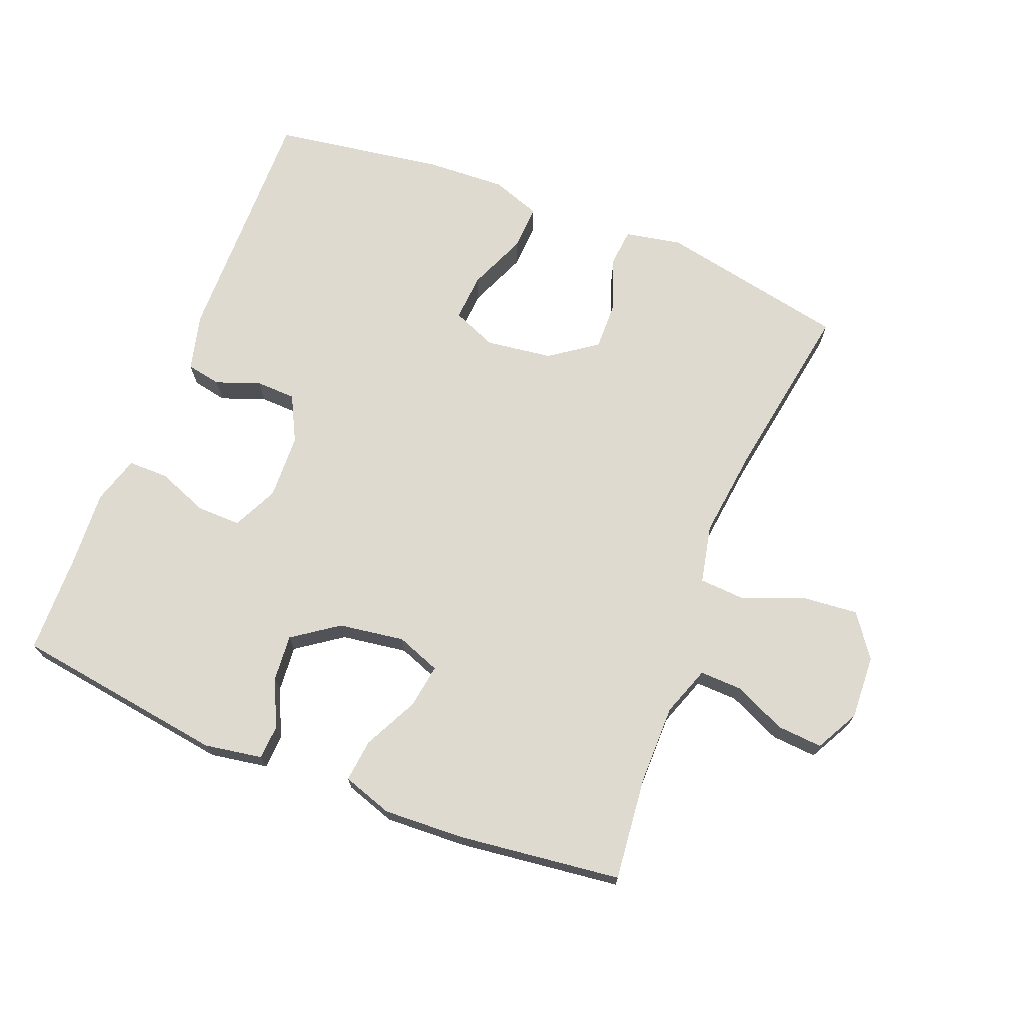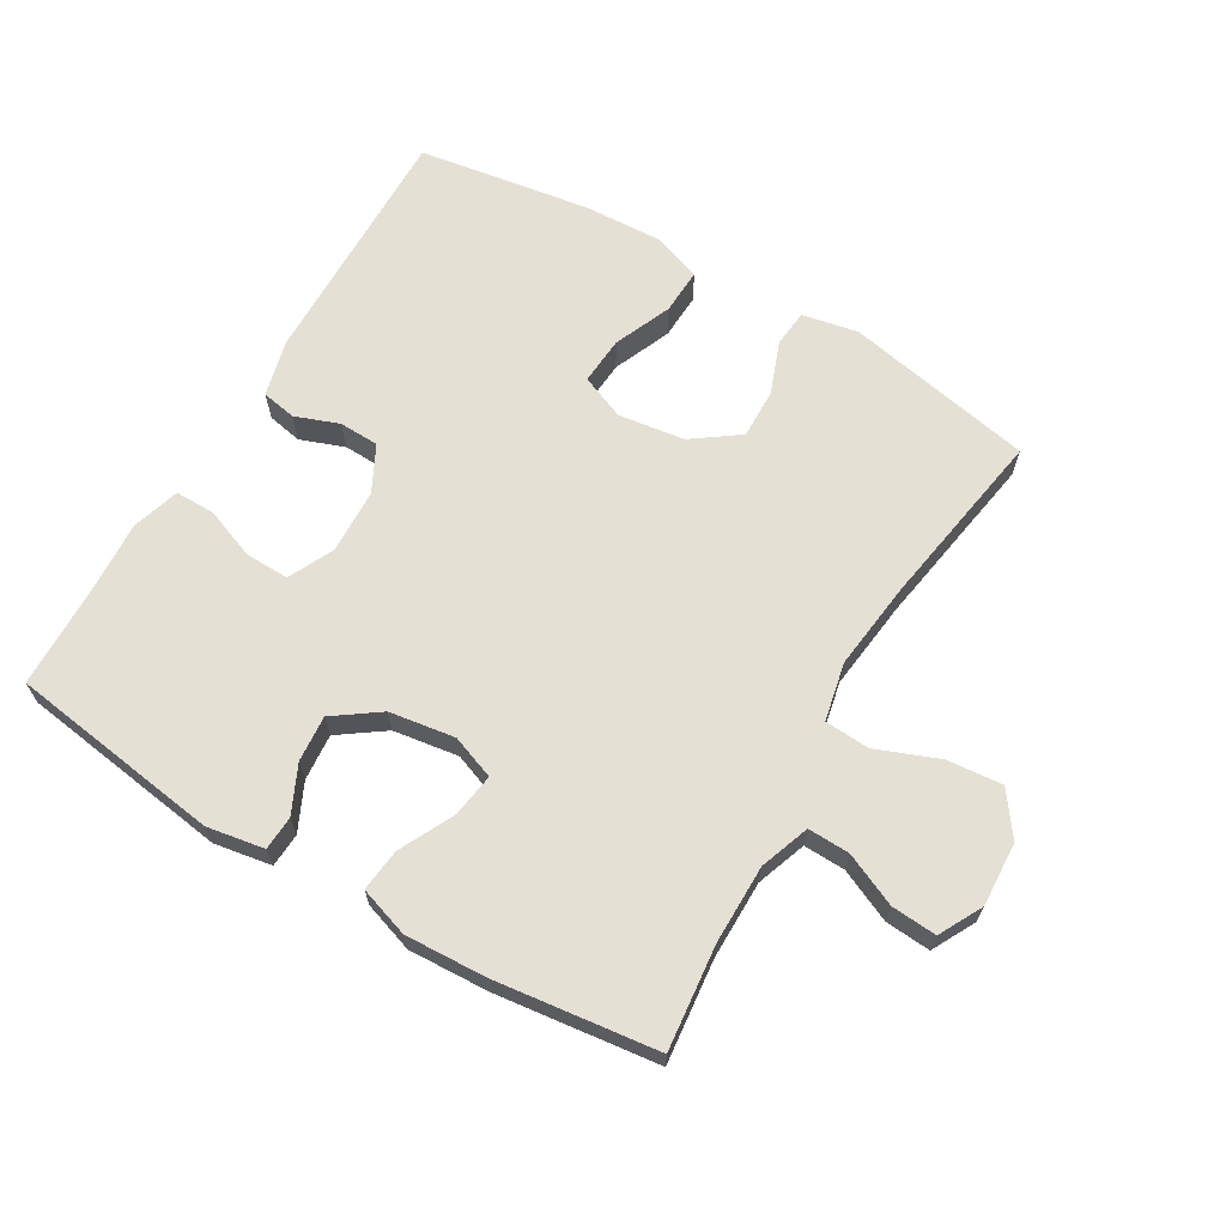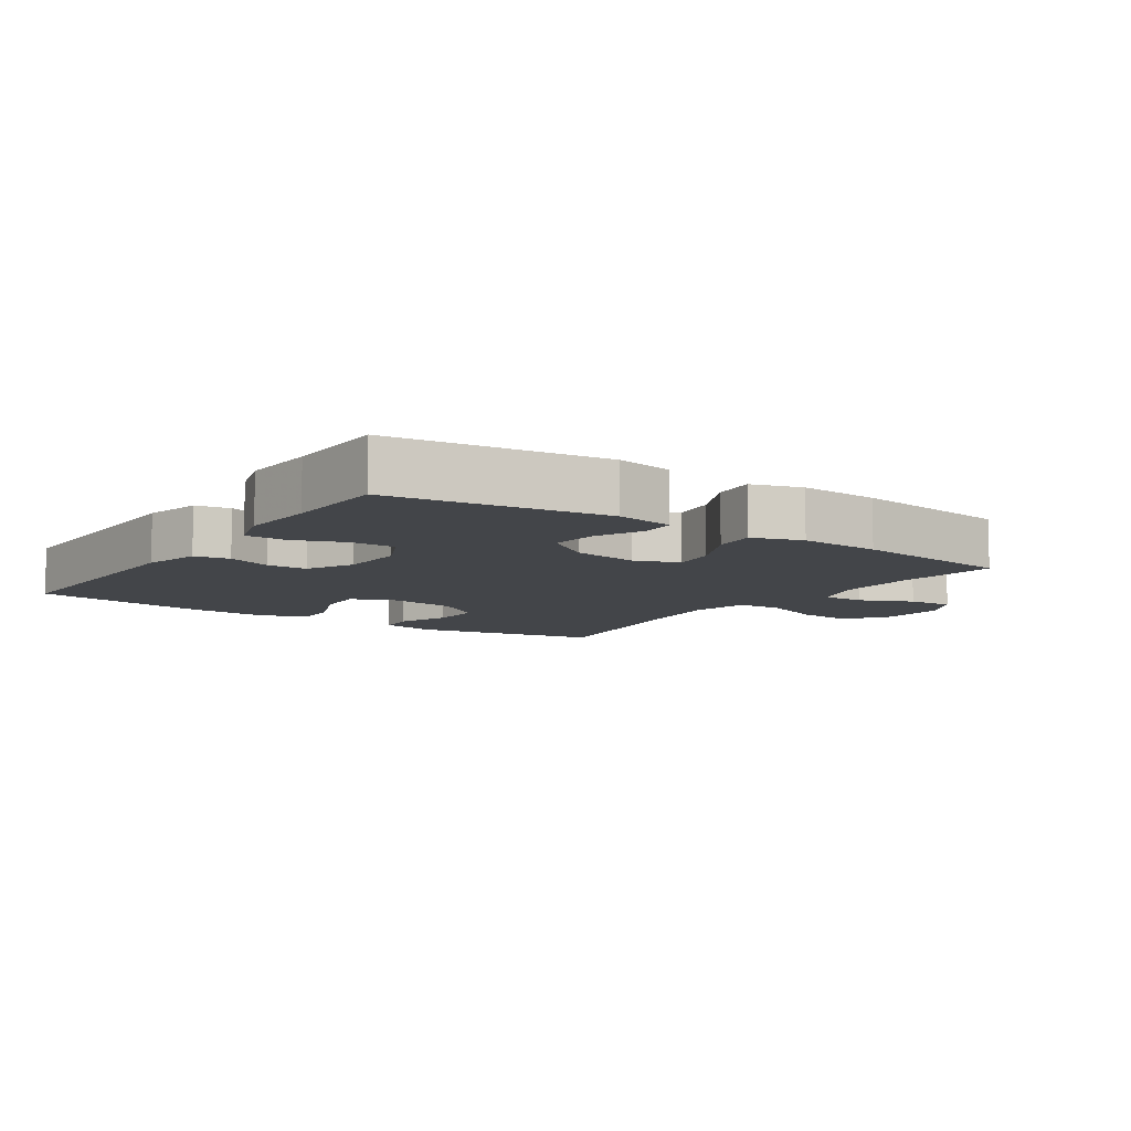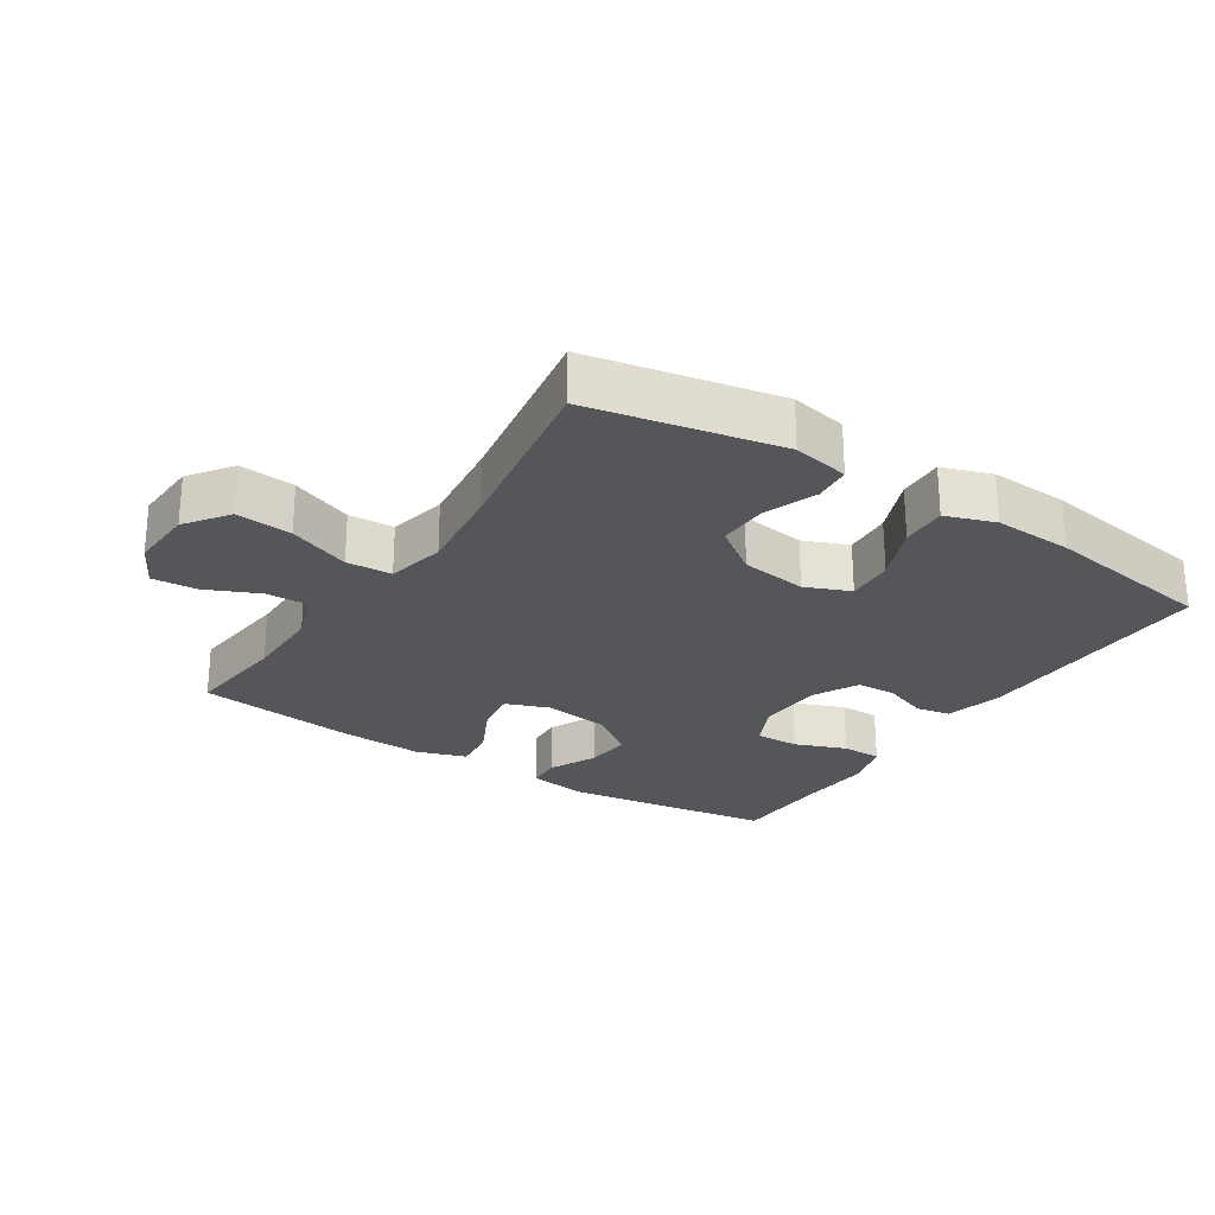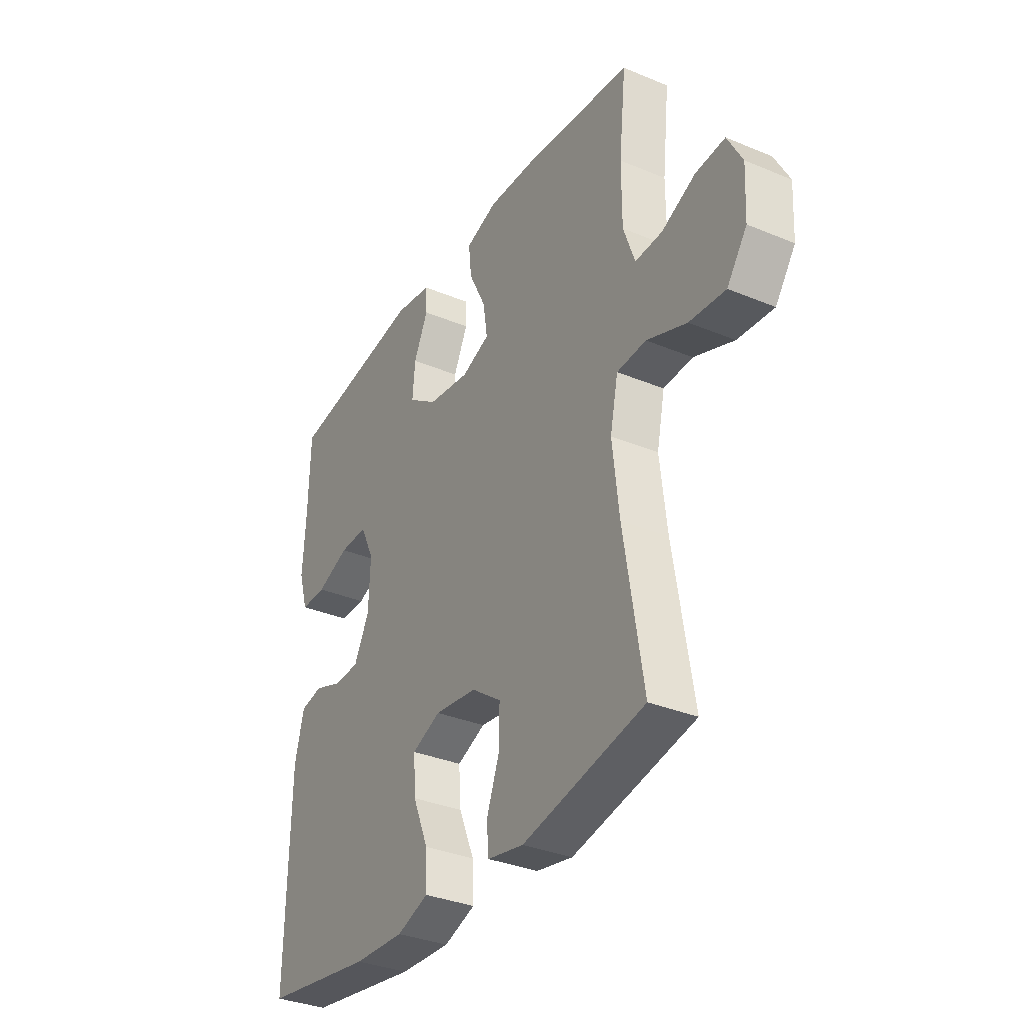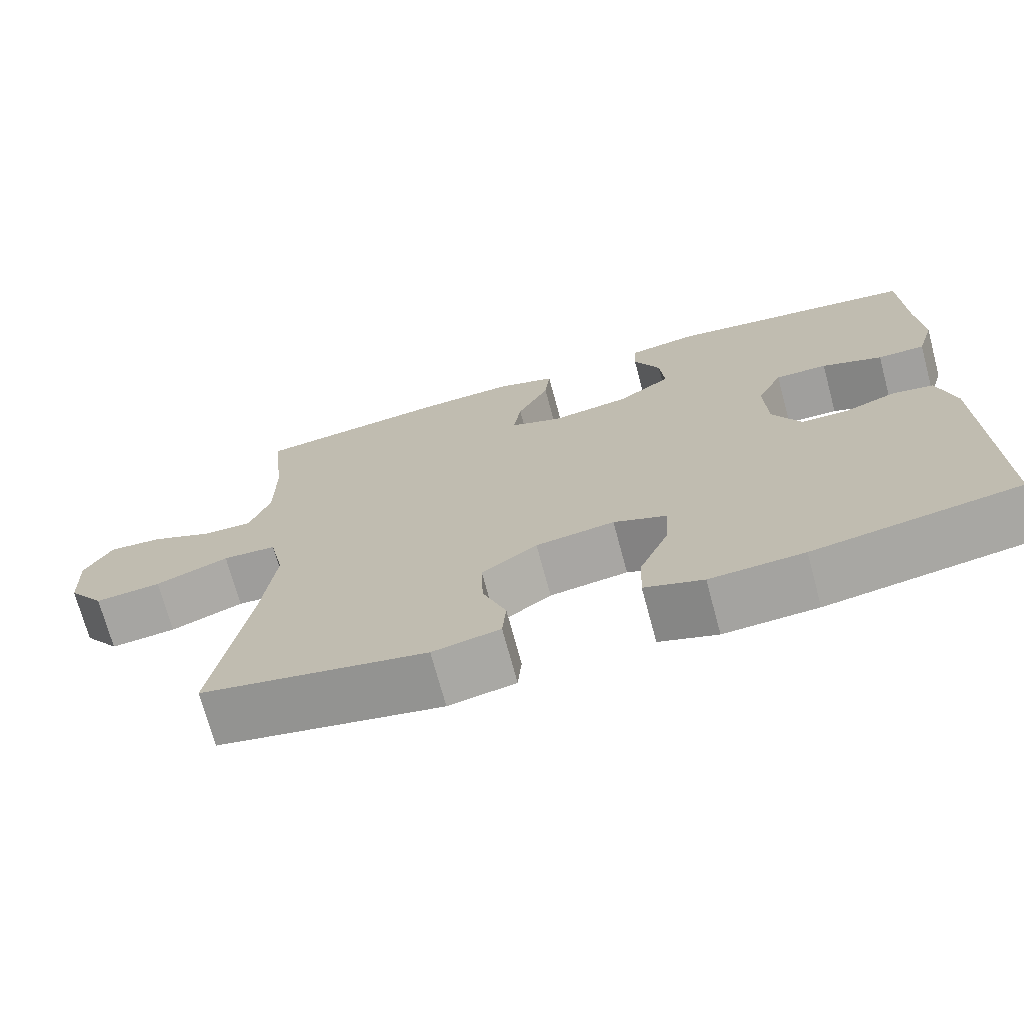
<metadata>
{"format":"obj","ext":"obj","renderer":"f3d","projection":"perspective","resolution":1024,"background":"white","views":[{"elev":70.8,"azim":21.7,"up":"+Y"},{"elev":65.8,"azim":30.5,"up":"+Y"},{"elev":-8.7,"azim":-34.5,"up":"+Y"},{"elev":-25.5,"azim":147.0,"up":"+Y"},{"elev":-34.0,"azim":60.6,"up":"+Z"},{"elev":-71.8,"azim":-164.9,"up":"+Z"}]}
</metadata>
<code>
v 0.5 0.07 0.5
v 0.483 0.07 0.342
v 0.483 0.07 0.222
v 0.51 0.07 0.146
v 0.574 0.07 0.148
v 0.654 0.07 0.184
v 0.723 0.07 0.189
v 0.758 0.07 0.123
v 0.753 0.07 0.025
v 0.706 0.07 -0.04
v 0.621 0.07 -0.032
v 0.527 0.07 0.005
v 0.458 0.07 0.001
v 0.439 0.07 -0.088
v 0.455 0.07 -0.225
v 0.5 0.07 -0.5
v 0.212 0.07 -0.557
v 0.126 0.07 -0.54
v 0.121 0.07 -0.483
v 0.151 0.07 -0.403
v 0.153 0.07 -0.327
v 0.082 0.07 -0.276
v -0.019 0.07 -0.262
v -0.087 0.07 -0.29
v -0.082 0.07 -0.363
v -0.045 0.07 -0.451
v -0.042 0.07 -0.521
v -0.117 0.07 -0.547
v -0.237 0.07 -0.541
v -0.5 0.07 -0.5
v -0.493 0.07 -0.122
v -0.471 0.07 -0.035
v -0.418 0.07 -0.025
v -0.351 0.07 -0.05
v -0.29 0.07 -0.048
v -0.254 0.07 0.022
v -0.25 0.07 0.121
v -0.283 0.07 0.19
v -0.35 0.07 0.189
v -0.428 0.07 0.159
v -0.489 0.07 0.159
v -0.511 0.07 0.232
v -0.504 0.07 0.345
v -0.5 0.07 0.5
v -0.176 0.07 0.546
v -0.088 0.07 0.531
v -0.085 0.07 0.479
v -0.119 0.07 0.407
v -0.125 0.07 0.336
v -0.056 0.07 0.287
v 0.044 0.07 0.272
v 0.111 0.07 0.297
v 0.101 0.07 0.364
v 0.06 0.07 0.447
v 0.053 0.07 0.512
v 0.129 0.07 0.537
v 0.252 0.07 0.531
v 0.5 0 0.5
v 0.483 0 0.342
v 0.483 0 0.222
v 0.51 0 0.146
v 0.574 0 0.148
v 0.654 0 0.184
v 0.723 0 0.189
v 0.758 0 0.123
v 0.753 0 0.025
v 0.706 0 -0.04
v 0.621 0 -0.032
v 0.527 0 0.005
v 0.458 0 0.001
v 0.439 0 -0.088
v 0.455 0 -0.225
v 0.5 0 -0.5
v 0.212 0 -0.557
v 0.126 0 -0.54
v 0.121 0 -0.483
v 0.151 0 -0.403
v 0.153 0 -0.327
v 0.082 0 -0.276
v -0.019 0 -0.262
v -0.087 0 -0.29
v -0.082 0 -0.363
v -0.045 0 -0.451
v -0.042 0 -0.521
v -0.117 0 -0.547
v -0.237 0 -0.541
v -0.5 0 -0.5
v -0.493 0 -0.122
v -0.471 0 -0.035
v -0.418 0 -0.025
v -0.351 0 -0.05
v -0.29 0 -0.048
v -0.254 0 0.022
v -0.25 0 0.121
v -0.283 0 0.19
v -0.35 0 0.189
v -0.428 0 0.159
v -0.489 0 0.159
v -0.511 0 0.232
v -0.504 0 0.345
v -0.5 0 0.5
v -0.176 0 0.546
v -0.088 0 0.531
v -0.085 0 0.479
v -0.119 0 0.407
v -0.125 0 0.336
v -0.056 0 0.287
v 0.044 0 0.272
v 0.111 0 0.297
v 0.101 0 0.364
v 0.06 0 0.447
v 0.053 0 0.512
v 0.129 0 0.537
v 0.252 0 0.531
f 56 57 1 2
f 53 54 55 56
f 52 53 56 2
f 51 52 2 3
f 45 46 47 48
f 43 44 45 48
f 43 48 49
f 42 43 49 50
f 39 40 41 42
f 38 39 42 50
f 31 32 33 34
f 31 34 35
f 30 31 35
f 29 30 35 36
f 25 26 27 28
f 24 25 28 29
f 17 18 19 20
f 15 16 17 20
f 14 15 20 21
f 13 14 21 22
f 9 10 11 12
f 9 12 13
f 8 9 13
f 5 6 7 8
f 4 5 8 13
f 51 3 4 13
f 37 38 50 51
f 24 29 36 37
f 23 24 37 51
f 13 22 23 51
f 59 58 114 113
f 113 112 111 110
f 59 113 110 109
f 60 59 109 108
f 105 104 103 102
f 105 102 101 100
f 106 105 100
f 107 106 100 99
f 99 98 97 96
f 107 99 96 95
f 91 90 89 88
f 92 91 88
f 92 88 87
f 93 92 87 86
f 85 84 83 82
f 86 85 82 81
f 77 76 75 74
f 77 74 73 72
f 78 77 72 71
f 79 78 71 70
f 69 68 67 66
f 70 69 66
f 70 66 65
f 65 64 63 62
f 70 65 62 61
f 70 61 60 108
f 108 107 95 94
f 94 93 86 81
f 108 94 81 80
f 108 80 79 70
f 1 58 59 2
f 2 59 60 3
f 3 60 61 4
f 4 61 62 5
f 5 62 63 6
f 6 63 64 7
f 7 64 65 8
f 8 65 66 9
f 9 66 67 10
f 10 67 68 11
f 11 68 69 12
f 12 69 70 13
f 13 70 71 14
f 14 71 72 15
f 15 72 73 16
f 16 73 74 17
f 17 74 75 18
f 18 75 76 19
f 19 76 77 20
f 20 77 78 21
f 21 78 79 22
f 22 79 80 23
f 23 80 81 24
f 24 81 82 25
f 25 82 83 26
f 26 83 84 27
f 27 84 85 28
f 28 85 86 29
f 29 86 87 30
f 30 87 88 31
f 31 88 89 32
f 32 89 90 33
f 33 90 91 34
f 34 91 92 35
f 35 92 93 36
f 36 93 94 37
f 37 94 95 38
f 38 95 96 39
f 39 96 97 40
f 40 97 98 41
f 41 98 99 42
f 42 99 100 43
f 43 100 101 44
f 44 101 102 45
f 45 102 103 46
f 46 103 104 47
f 47 104 105 48
f 48 105 106 49
f 49 106 107 50
f 50 107 108 51
f 51 108 109 52
f 52 109 110 53
f 53 110 111 54
f 54 111 112 55
f 55 112 113 56
f 56 113 114 57
f 57 114 58 1

</code>
